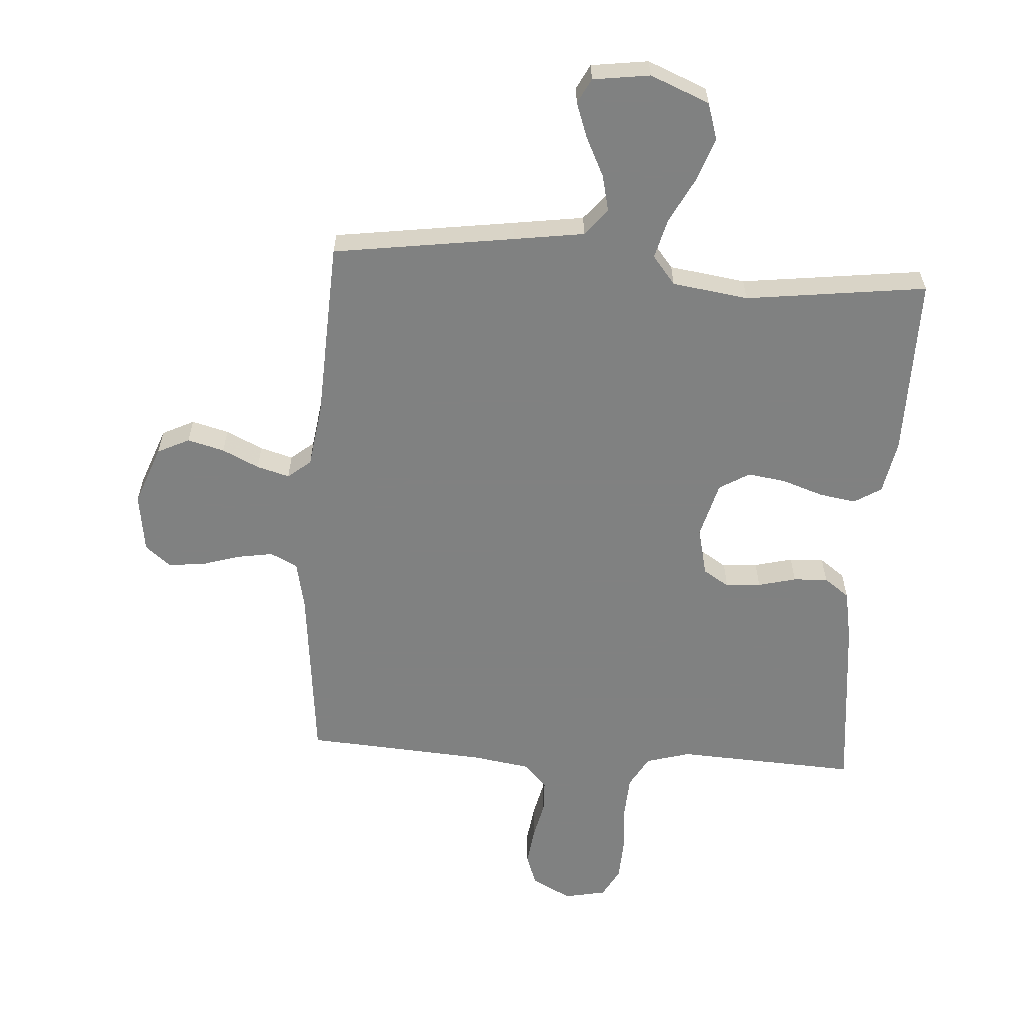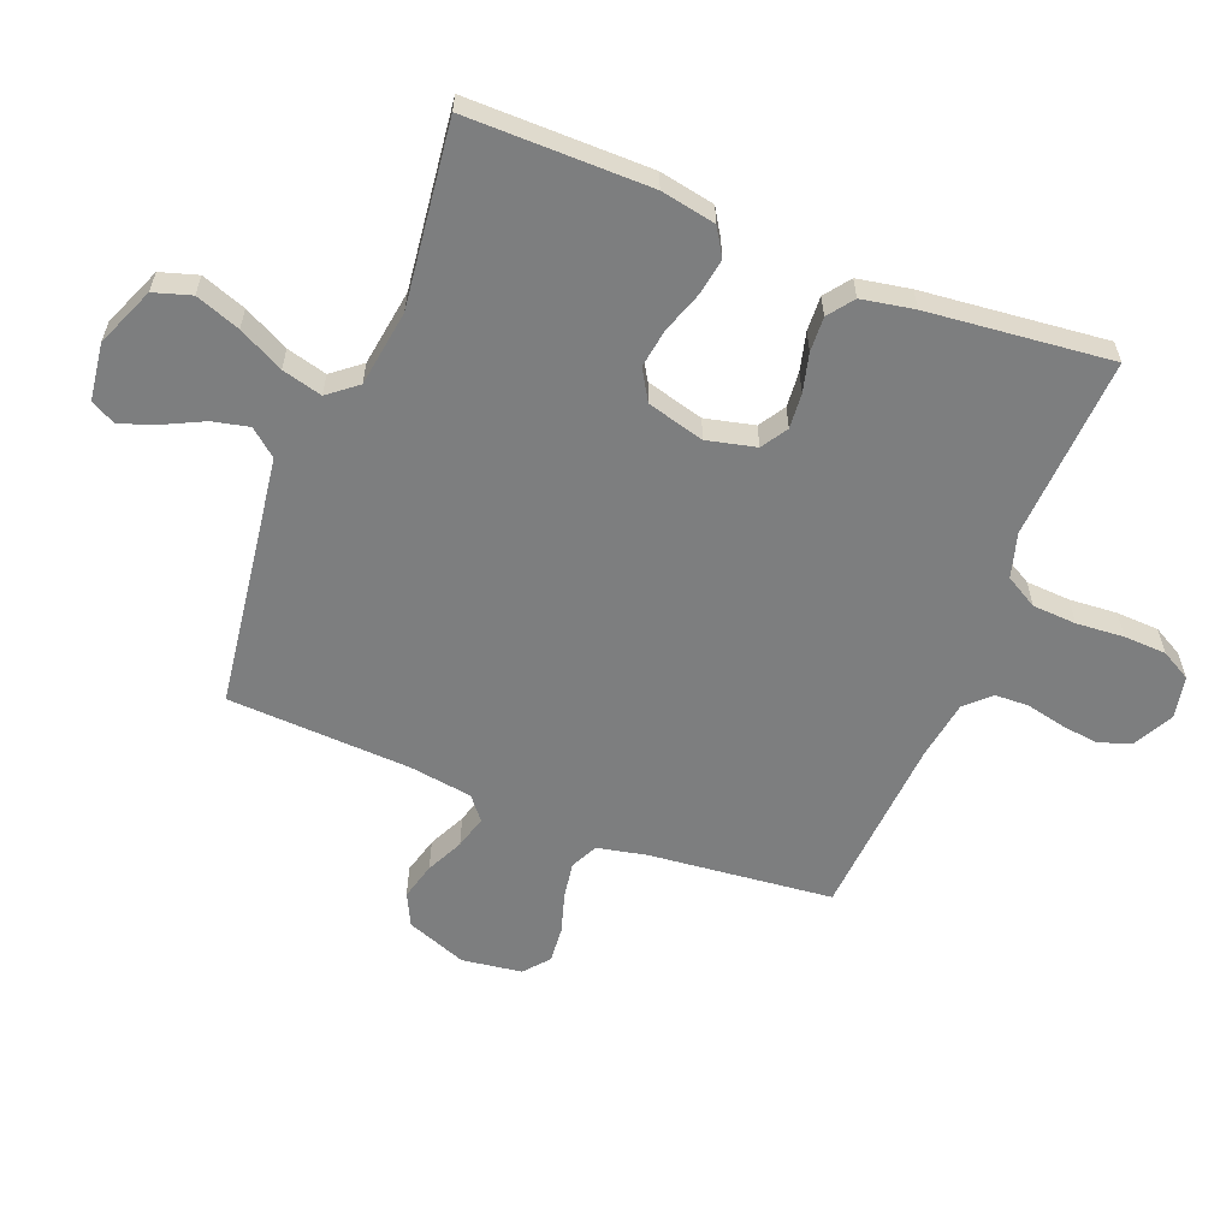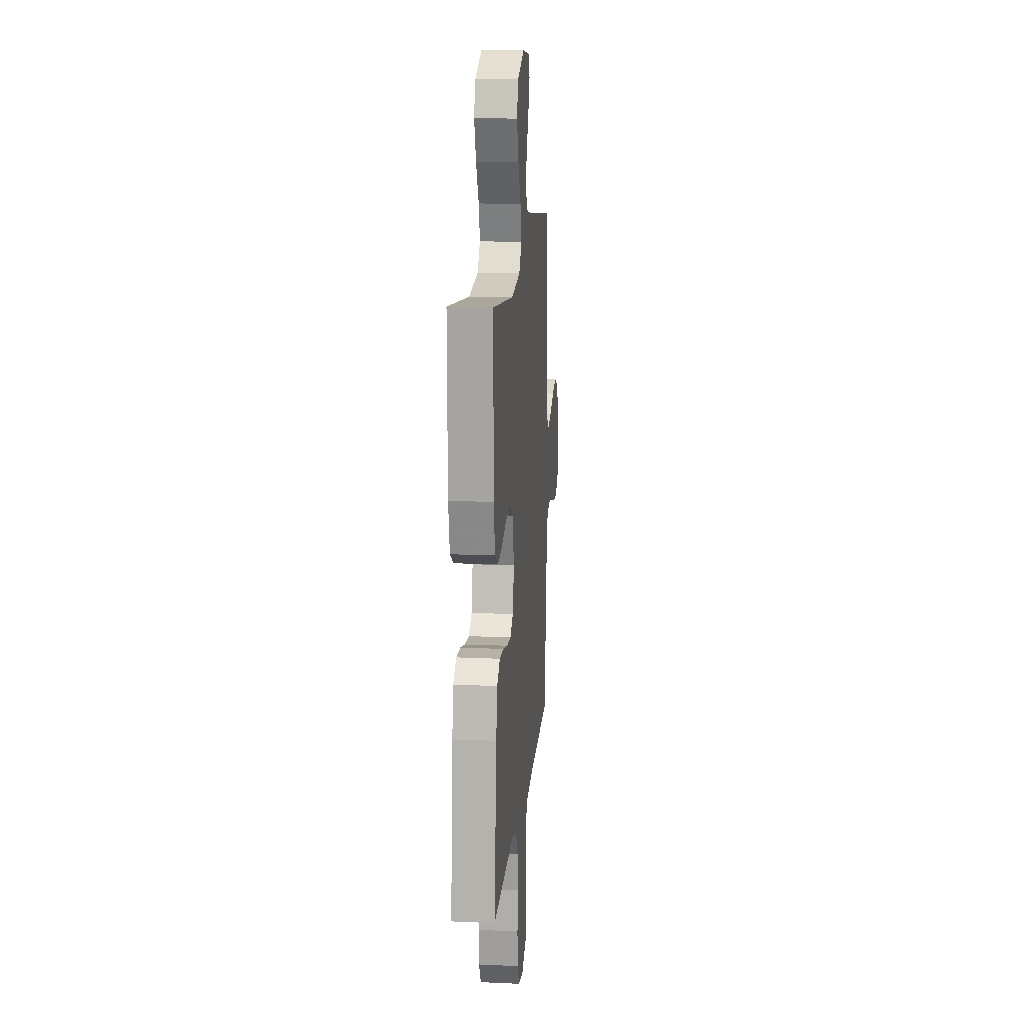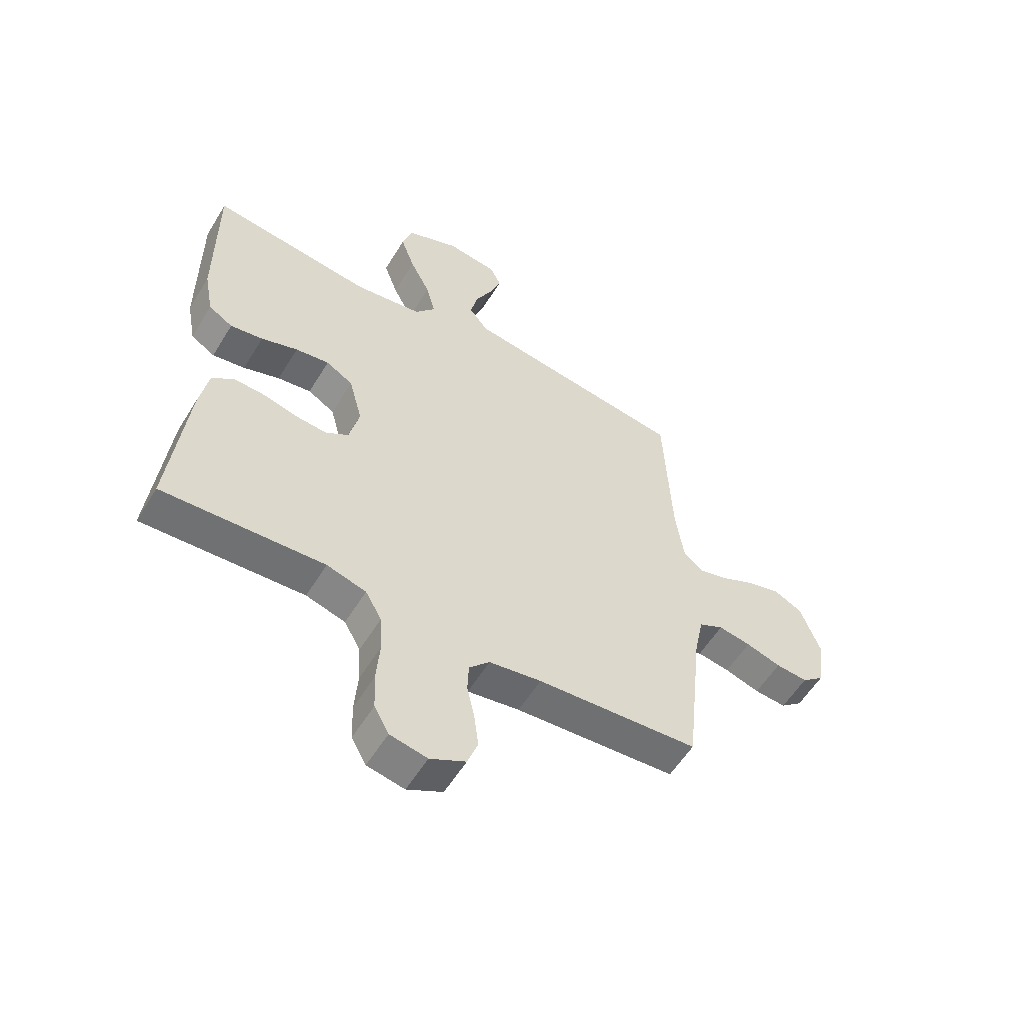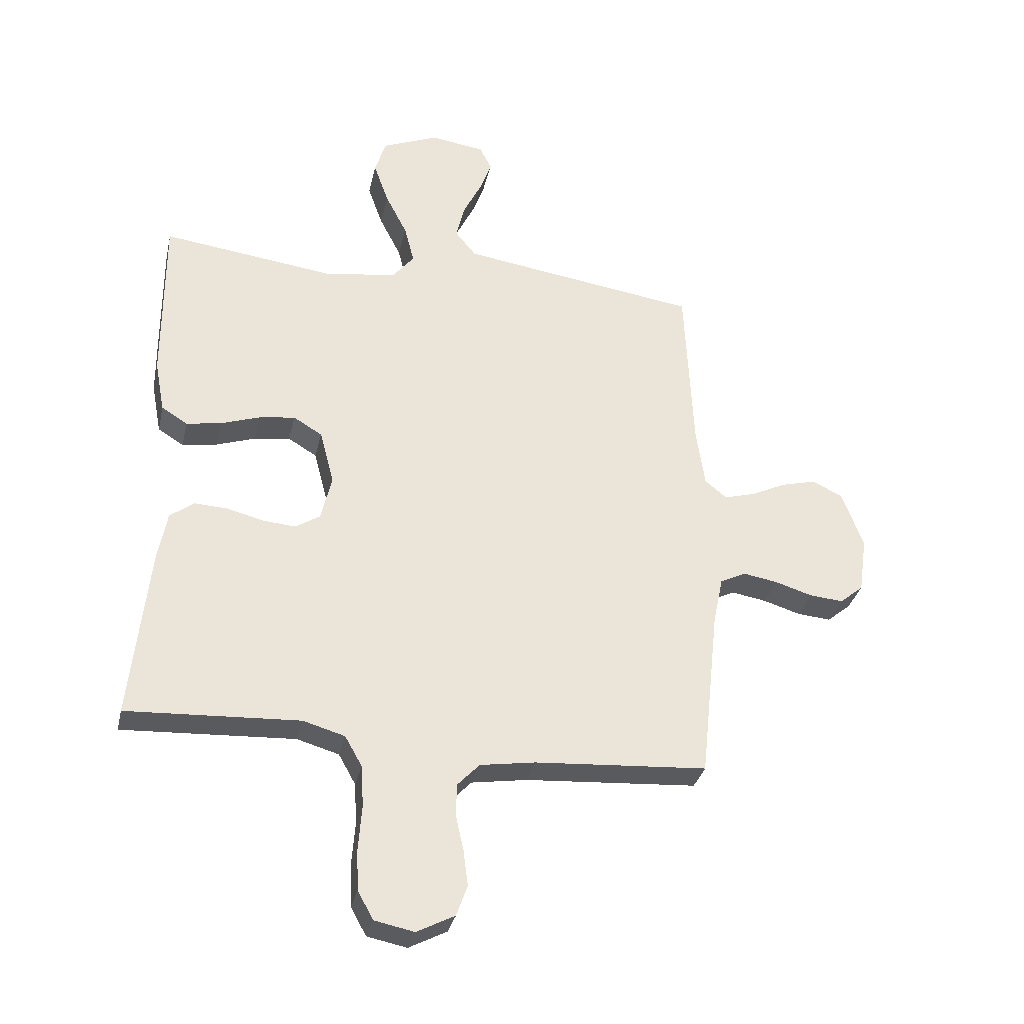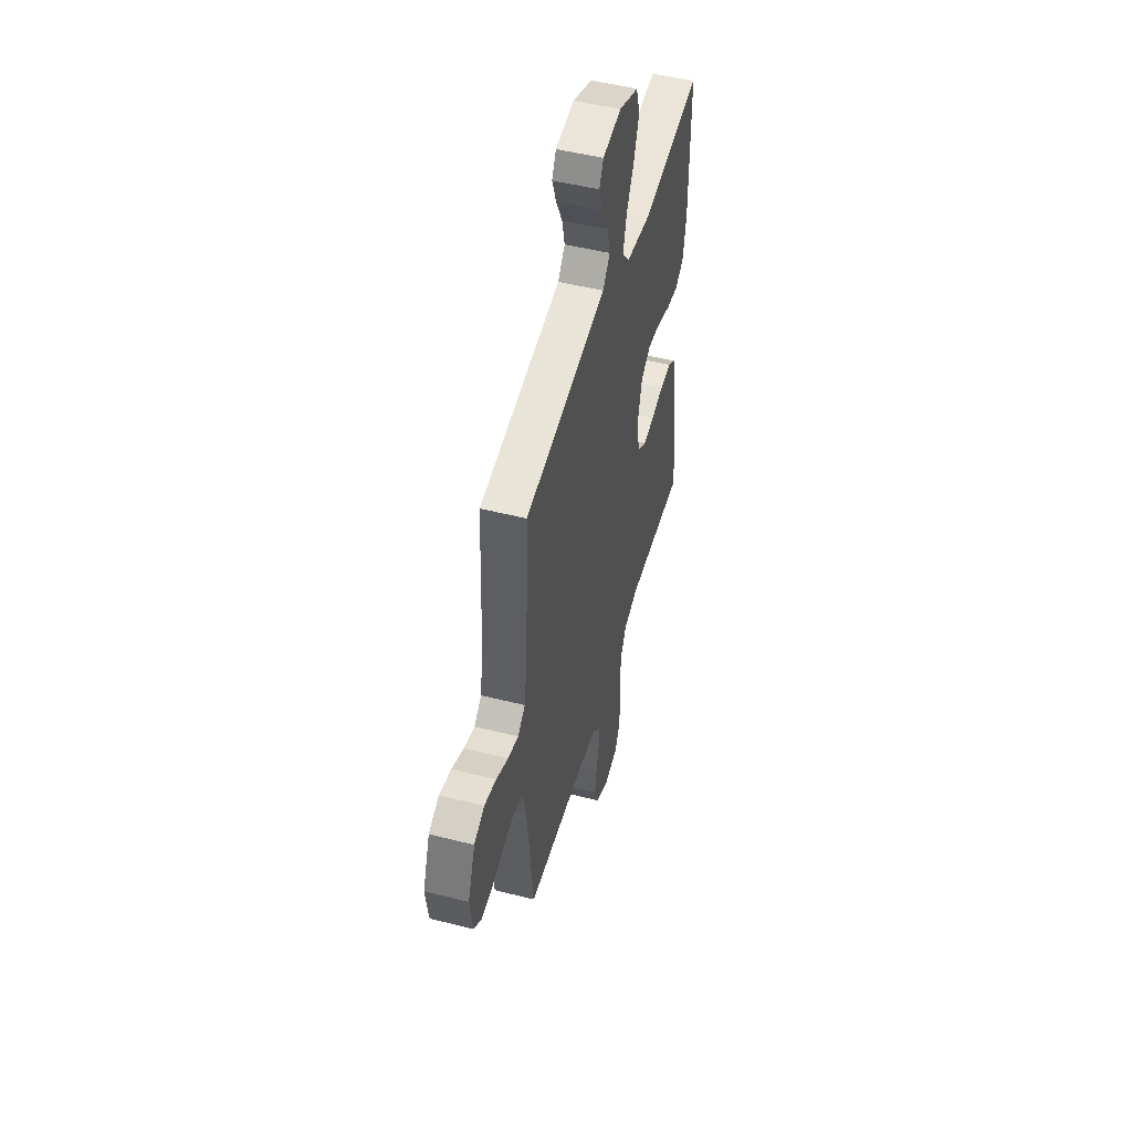
<metadata>
{"format":"obj","ext":"obj","renderer":"f3d","projection":"perspective","resolution":1024,"background":"white","views":[{"elev":-60.3,"azim":-3.9,"up":"+Y"},{"elev":-59.3,"azim":68.3,"up":"+Y"},{"elev":15.5,"azim":95.4,"up":"+Z"},{"elev":-56.5,"azim":148.9,"up":"+Z"},{"elev":-32.3,"azim":167.5,"up":"+Z"},{"elev":50.1,"azim":-74.5,"up":"+Z"}]}
</metadata>
<code>
v 0.5 0.07 0.5
v 0.499 0.07 0.2
v 0.482 0.07 0.11
v 0.437 0.07 0.082
v 0.376 0.07 0.092
v 0.308 0.07 0.115
v 0.245 0.07 0.124
v 0.195 0.07 0.094
v 0.17 0.07 0
v 0.189 0.07 -0.08
v 0.232 0.07 -0.107
v 0.29 0.07 -0.102
v 0.353 0.07 -0.086
v 0.41 0.07 -0.083
v 0.452 0.07 -0.114
v 0.468 0.07 -0.2
v 0.5 0.07 -0.5
v 0.2 0.07 -0.485
v 0.127 0.07 -0.506
v 0.097 0.07 -0.559
v 0.093 0.07 -0.631
v 0.099 0.07 -0.709
v 0.096 0.07 -0.779
v 0.069 0.07 -0.828
v 0 0.07 -0.842
v -0.066 0.07 -0.808
v -0.085 0.07 -0.755
v -0.077 0.07 -0.693
v -0.063 0.07 -0.63
v -0.065 0.07 -0.575
v -0.103 0.07 -0.535
v -0.2 0.07 -0.52
v -0.5 0.07 -0.5
v -0.532 0.07 -0.2
v -0.549 0.07 -0.119
v -0.594 0.07 -0.097
v -0.654 0.07 -0.107
v -0.719 0.07 -0.127
v -0.778 0.07 -0.132
v -0.819 0.07 -0.098
v -0.833 0.07 0
v -0.796 0.07 0.099
v -0.743 0.07 0.125
v -0.682 0.07 0.109
v -0.621 0.07 0.08
v -0.567 0.07 0.065
v -0.529 0.07 0.096
v -0.514 0.07 0.2
v -0.5 0.07 0.5
v -0.2 0.07 0.543
v -0.084 0.07 0.56
v -0.048 0.07 0.604
v -0.062 0.07 0.664
v -0.094 0.07 0.729
v -0.115 0.07 0.787
v -0.094 0.07 0.828
v 0 0.07 0.841
v 0.098 0.07 0.801
v 0.117 0.07 0.74
v 0.091 0.07 0.667
v 0.053 0.07 0.593
v 0.036 0.07 0.527
v 0.074 0.07 0.48
v 0.2 0.07 0.462
v 0.5 0 0.5
v 0.499 0 0.2
v 0.482 0 0.11
v 0.437 0 0.082
v 0.376 0 0.092
v 0.308 0 0.115
v 0.245 0 0.124
v 0.195 0 0.094
v 0.17 0 0
v 0.189 0 -0.08
v 0.232 0 -0.107
v 0.29 0 -0.102
v 0.353 0 -0.086
v 0.41 0 -0.083
v 0.452 0 -0.114
v 0.468 0 -0.2
v 0.5 0 -0.5
v 0.2 0 -0.485
v 0.127 0 -0.506
v 0.097 0 -0.559
v 0.093 0 -0.631
v 0.099 0 -0.709
v 0.096 0 -0.779
v 0.069 0 -0.828
v 0 0 -0.842
v -0.066 0 -0.808
v -0.085 0 -0.755
v -0.077 0 -0.693
v -0.063 0 -0.63
v -0.065 0 -0.575
v -0.103 0 -0.535
v -0.2 0 -0.52
v -0.5 0 -0.5
v -0.532 0 -0.2
v -0.549 0 -0.119
v -0.594 0 -0.097
v -0.654 0 -0.107
v -0.719 0 -0.127
v -0.778 0 -0.132
v -0.819 0 -0.098
v -0.833 0 0
v -0.796 0 0.099
v -0.743 0 0.125
v -0.682 0 0.109
v -0.621 0 0.08
v -0.567 0 0.065
v -0.529 0 0.096
v -0.514 0 0.2
v -0.5 0 0.5
v -0.2 0 0.543
v -0.084 0 0.56
v -0.048 0 0.604
v -0.062 0 0.664
v -0.094 0 0.729
v -0.115 0 0.787
v -0.094 0 0.828
v 0 0 0.841
v 0.098 0 0.801
v 0.117 0 0.74
v 0.091 0 0.667
v 0.053 0 0.593
v 0.036 0 0.527
v 0.074 0 0.48
v 0.2 0 0.462
f 59 60 61
f 58 59 61
f 57 58 61
f 56 57 61
f 55 56 61
f 54 55 61
f 53 54 61
f 52 53 61 62
f 51 52 62 63
f 48 49 50
f 50 51 63
f 48 50 63
f 47 48 63
f 43 44 45
f 42 43 45
f 41 42 45
f 40 41 45
f 39 40 45
f 38 39 45
f 37 38 45
f 36 37 45 46
f 47 63 64
f 46 47 64
f 36 46 64
f 35 36 64
f 27 28 29
f 26 27 29
f 25 26 29
f 24 25 29
f 23 24 29
f 22 23 29
f 21 22 29
f 20 21 29 30
f 19 20 30 31
f 16 17 18
f 15 16 18
f 14 15 18
f 13 14 18
f 12 13 18
f 19 31 32
f 18 19 32
f 12 18 32
f 11 12 32
f 4 5 6
f 3 4 6
f 2 3 6
f 1 2 6
f 64 1 6
f 64 6 7
f 64 7 8
f 35 64 8
f 34 35 8
f 32 33 34
f 11 32 34
f 10 11 34
f 9 10 34
f 8 9 34
f 125 124 123
f 125 123 122
f 125 122 121
f 125 121 120
f 125 120 119
f 125 119 118
f 125 118 117
f 126 125 117 116
f 127 126 116 115
f 114 113 112
f 127 115 114
f 127 114 112
f 127 112 111
f 109 108 107
f 109 107 106
f 109 106 105
f 109 105 104
f 109 104 103
f 109 103 102
f 109 102 101
f 110 109 101 100
f 128 127 111
f 128 111 110
f 128 110 100
f 128 100 99
f 93 92 91
f 93 91 90
f 93 90 89
f 93 89 88
f 93 88 87
f 93 87 86
f 93 86 85
f 94 93 85 84
f 95 94 84 83
f 82 81 80
f 82 80 79
f 82 79 78
f 82 78 77
f 82 77 76
f 96 95 83
f 96 83 82
f 96 82 76
f 96 76 75
f 70 69 68
f 70 68 67
f 70 67 66
f 70 66 65
f 70 65 128
f 71 70 128
f 72 71 128
f 72 128 99
f 72 99 98
f 98 97 96
f 98 96 75
f 98 75 74
f 98 74 73
f 98 73 72
f 1 65 66 2
f 2 66 67 3
f 3 67 68 4
f 4 68 69 5
f 5 69 70 6
f 6 70 71 7
f 7 71 72 8
f 8 72 73 9
f 9 73 74 10
f 10 74 75 11
f 11 75 76 12
f 12 76 77 13
f 13 77 78 14
f 14 78 79 15
f 15 79 80 16
f 16 80 81 17
f 17 81 82 18
f 18 82 83 19
f 19 83 84 20
f 20 84 85 21
f 21 85 86 22
f 22 86 87 23
f 23 87 88 24
f 24 88 89 25
f 25 89 90 26
f 26 90 91 27
f 27 91 92 28
f 28 92 93 29
f 29 93 94 30
f 30 94 95 31
f 31 95 96 32
f 32 96 97 33
f 33 97 98 34
f 34 98 99 35
f 35 99 100 36
f 36 100 101 37
f 37 101 102 38
f 38 102 103 39
f 39 103 104 40
f 40 104 105 41
f 41 105 106 42
f 42 106 107 43
f 43 107 108 44
f 44 108 109 45
f 45 109 110 46
f 46 110 111 47
f 47 111 112 48
f 48 112 113 49
f 49 113 114 50
f 50 114 115 51
f 51 115 116 52
f 52 116 117 53
f 53 117 118 54
f 54 118 119 55
f 55 119 120 56
f 56 120 121 57
f 57 121 122 58
f 58 122 123 59
f 59 123 124 60
f 60 124 125 61
f 61 125 126 62
f 62 126 127 63
f 63 127 128 64
f 64 128 65 1

</code>
